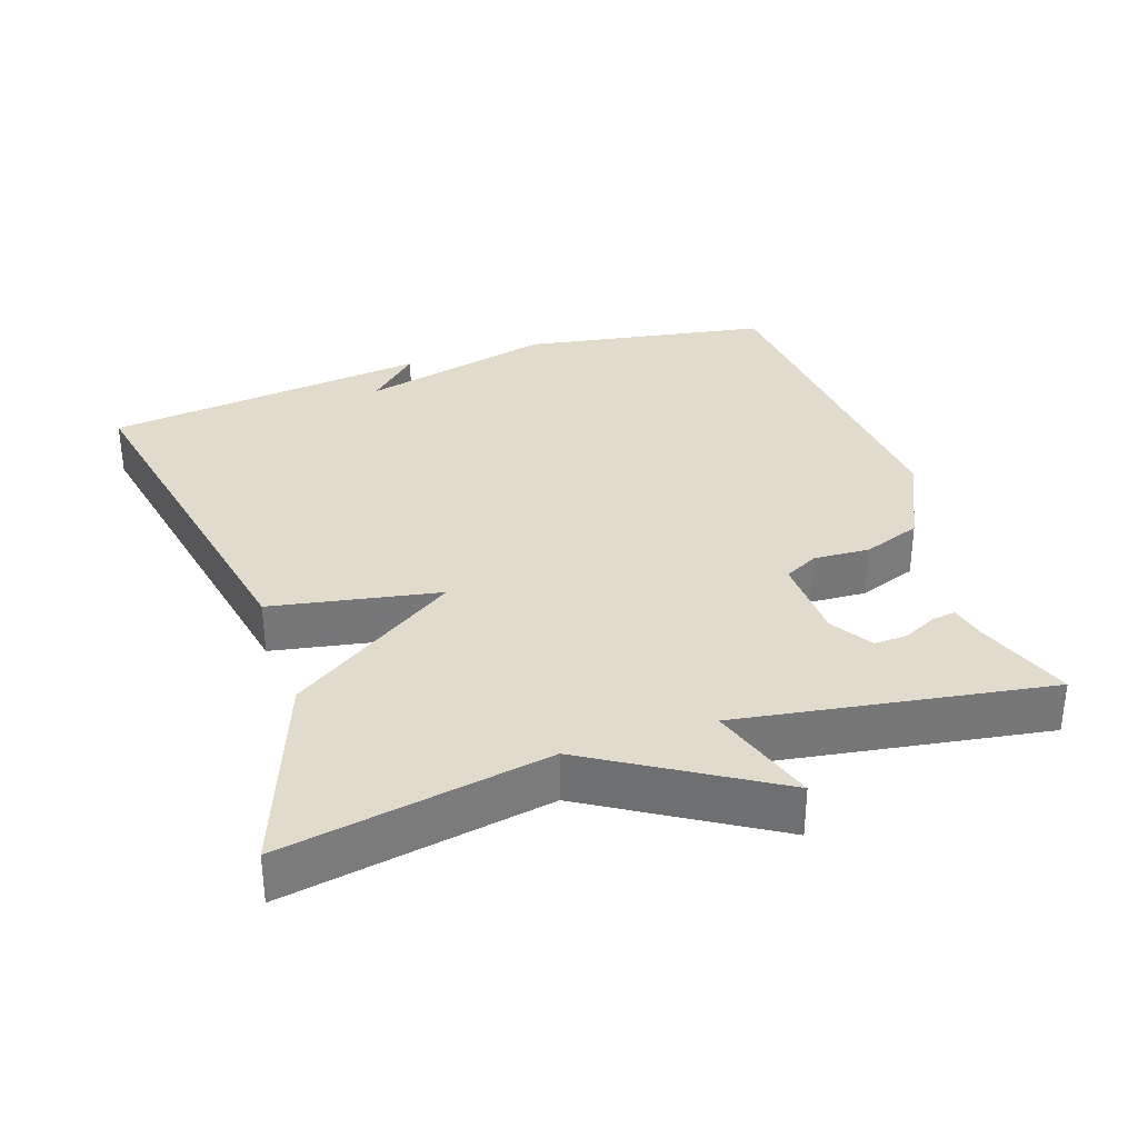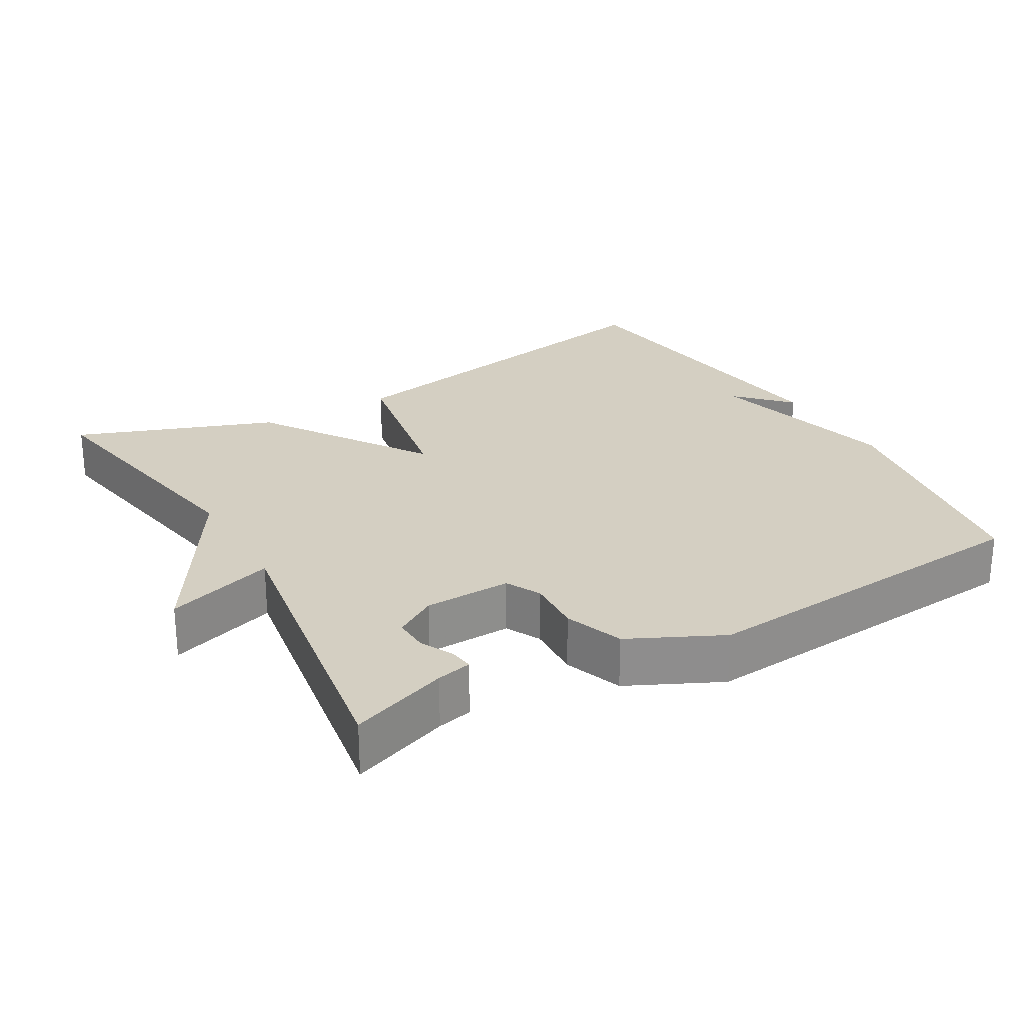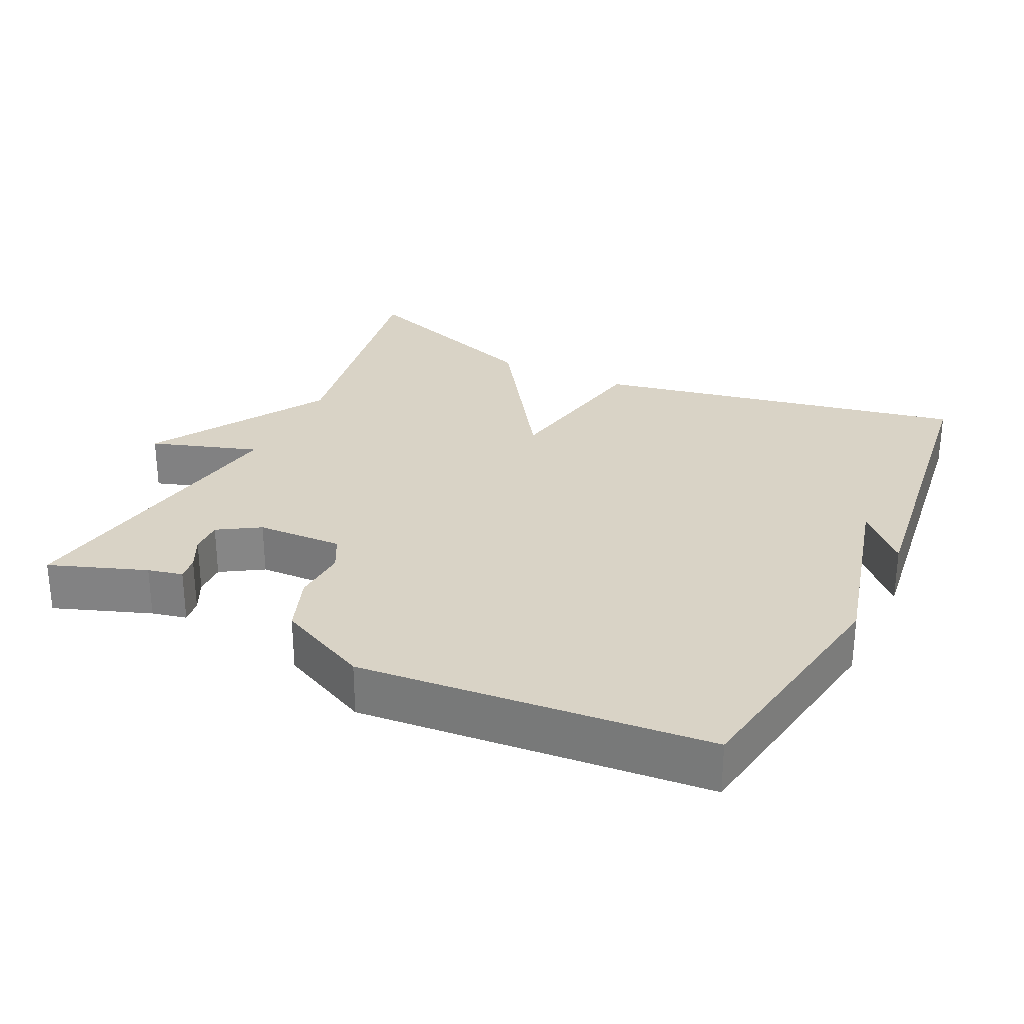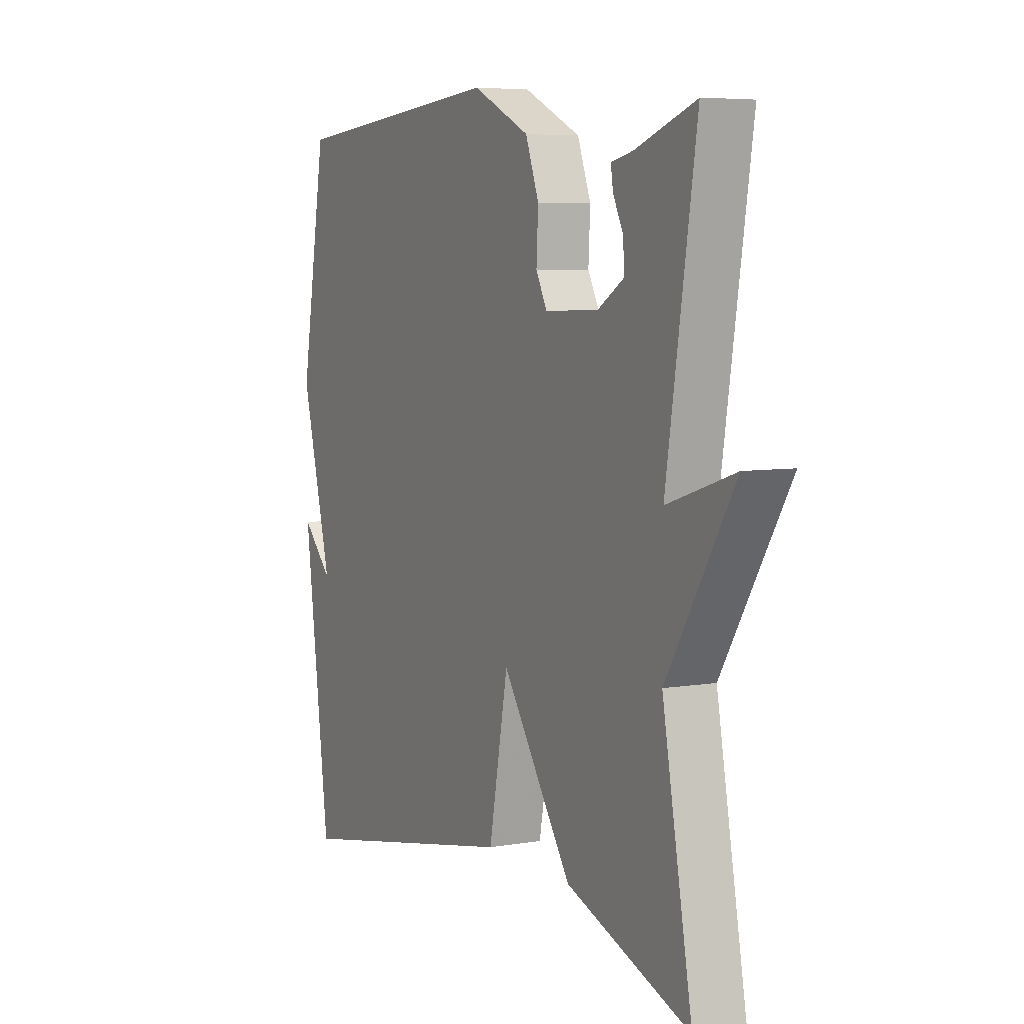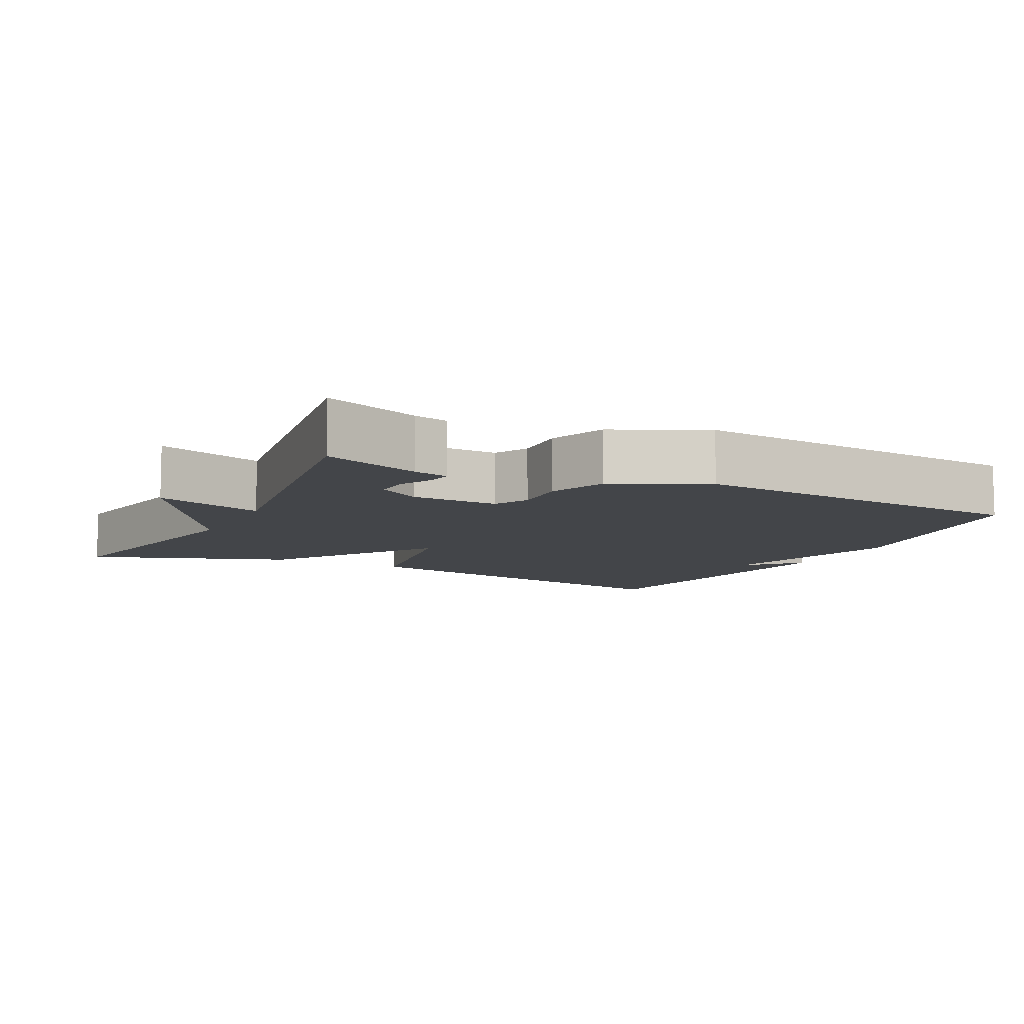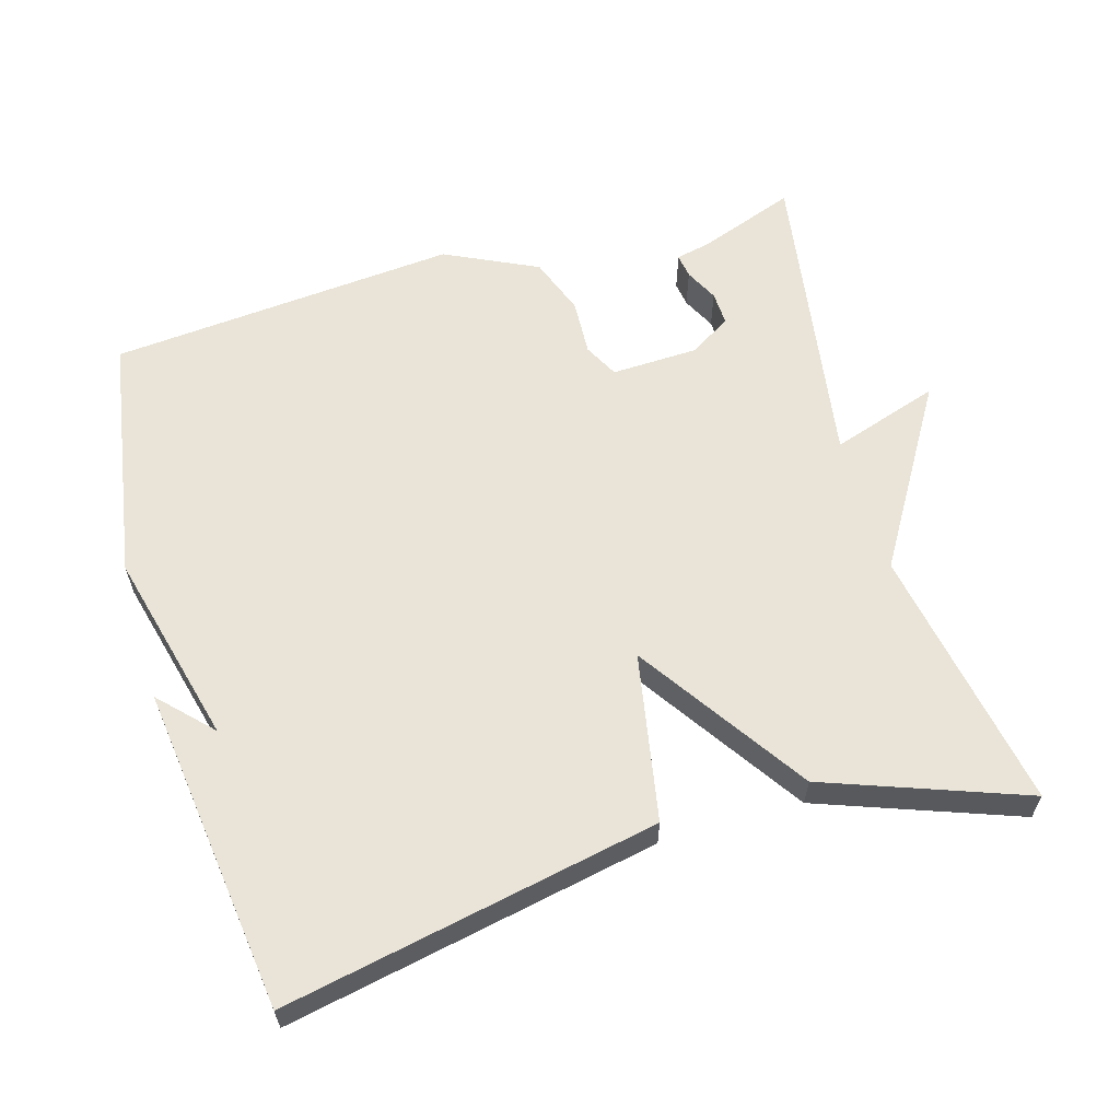
<metadata>
{"format":"obj","ext":"obj","renderer":"f3d","projection":"perspective","resolution":1024,"background":"white","views":[{"elev":33.3,"azim":-108.5,"up":"+Y"},{"elev":25.7,"azim":-29.9,"up":"+Y"},{"elev":28.3,"azim":25.7,"up":"+Y"},{"elev":6.0,"azim":-117.6,"up":"+Z"},{"elev":-8.9,"azim":-26.9,"up":"+Y"},{"elev":60.9,"azim":163.7,"up":"+Y"}]}
</metadata>
<code>
v -0.5 0.07 0.5
v -0.365 0.07 0.451
v -0.316 0.07 0.44
v -0.321 0.07 0.406
v -0.344 0.07 0.36
v -0.346 0.07 0.313
v -0.288 0.07 0.277
v -0.167 0.07 0.273
v -0.142 0.07 0.321
v -0.146 0.07 0.399
v -0.116 0.07 0.48
v 0.013 0.07 0.542
v 0.5 0.07 0.5
v 0.558 0.07 0.155
v 0.489 0.07 -0.116
v 0.558 0.07 -0.045
v 0.5 0.07 -0.5
v -0.022 0.07 -0.398
v -0.065 0.07 -0.164
v -0.222 0.07 -0.398
v -0.5 0.07 -0.5
v -0.433 0.07 -0.131
v -0.584 0.07 0.118
v -0.433 0.07 0.069
v -0.5 0 0.5
v -0.365 0 0.451
v -0.316 0 0.44
v -0.321 0 0.406
v -0.344 0 0.36
v -0.346 0 0.313
v -0.288 0 0.277
v -0.167 0 0.273
v -0.142 0 0.321
v -0.146 0 0.399
v -0.116 0 0.48
v 0.013 0 0.542
v 0.5 0 0.5
v 0.558 0 0.155
v 0.489 0 -0.116
v 0.558 0 -0.045
v 0.5 0 -0.5
v -0.022 0 -0.398
v -0.065 0 -0.164
v -0.222 0 -0.398
v -0.5 0 -0.5
v -0.433 0 -0.131
v -0.584 0 0.118
v -0.433 0 0.069
f 22 23 24
f 19 20 21 22
f 19 22 24
f 17 18 19
f 15 16 17
f 15 17 19 24
f 13 14 15
f 12 13 15
f 11 12 15
f 10 11 15
f 9 10 15
f 8 9 15
f 7 8 15 24
f 2 3 4 5
f 2 5 6
f 1 2 6
f 24 1 6
f 6 7 24
f 48 47 46
f 46 45 44 43
f 48 46 43
f 43 42 41
f 41 40 39
f 48 43 41 39
f 39 38 37
f 39 37 36
f 39 36 35
f 39 35 34
f 39 34 33
f 39 33 32
f 48 39 32 31
f 29 28 27 26
f 30 29 26
f 30 26 25
f 30 25 48
f 48 31 30
f 1 25 26 2
f 2 26 27 3
f 3 27 28 4
f 4 28 29 5
f 5 29 30 6
f 6 30 31 7
f 7 31 32 8
f 8 32 33 9
f 9 33 34 10
f 10 34 35 11
f 11 35 36 12
f 12 36 37 13
f 13 37 38 14
f 14 38 39 15
f 15 39 40 16
f 16 40 41 17
f 17 41 42 18
f 18 42 43 19
f 19 43 44 20
f 20 44 45 21
f 21 45 46 22
f 22 46 47 23
f 23 47 48 24
f 24 48 25 1

</code>
